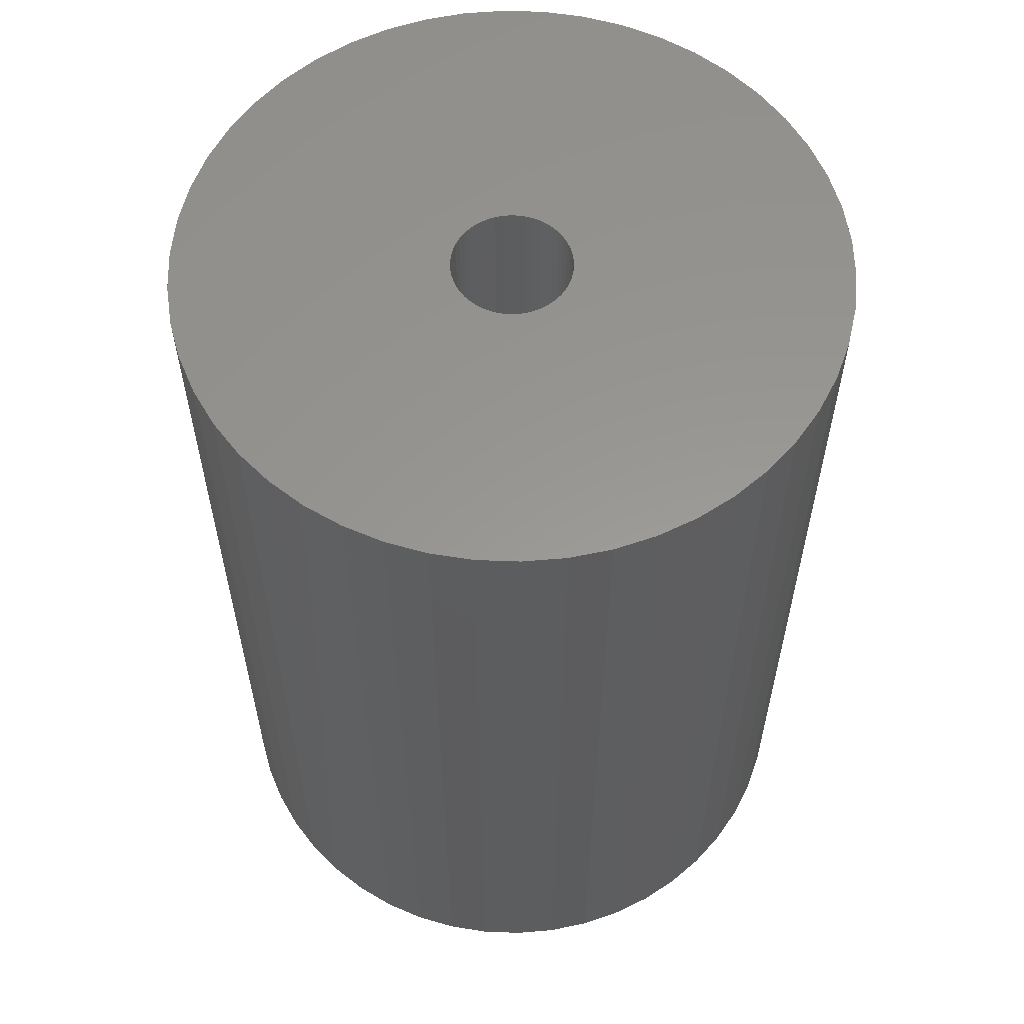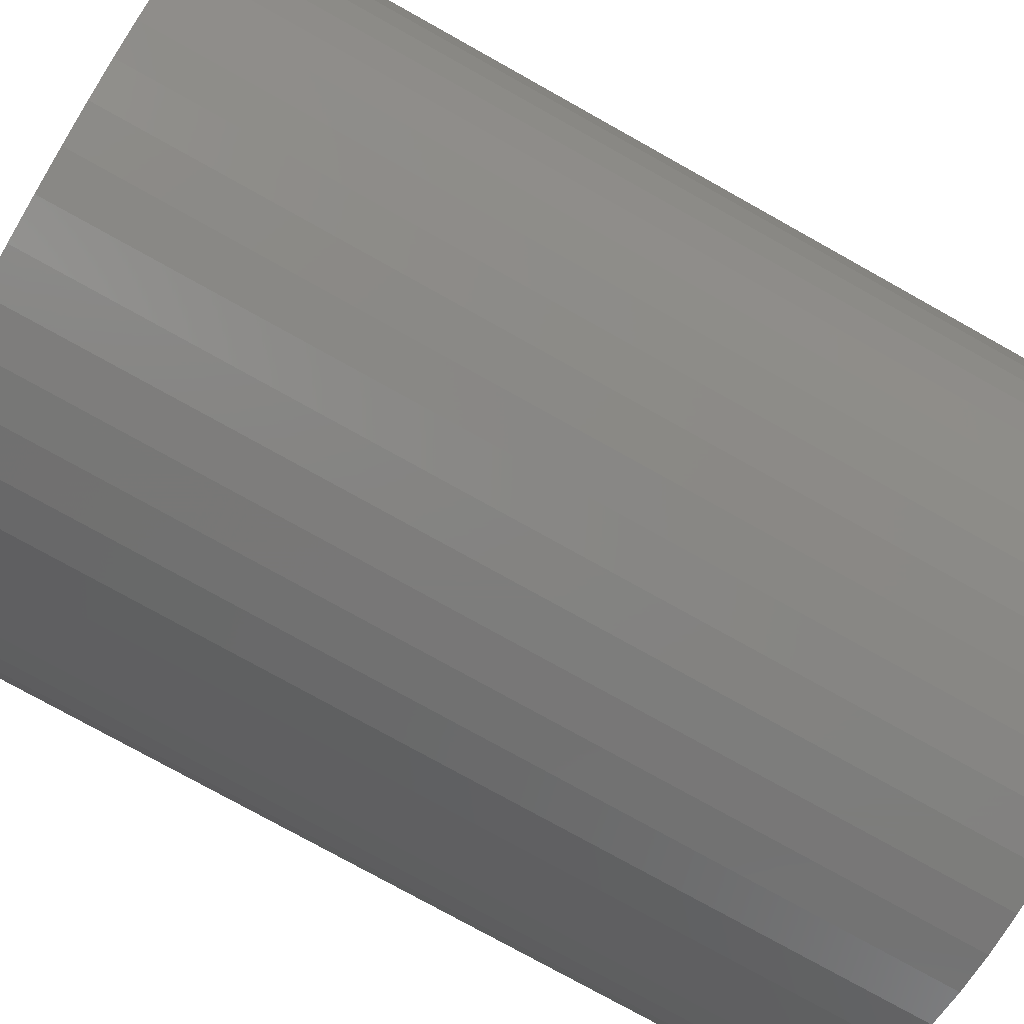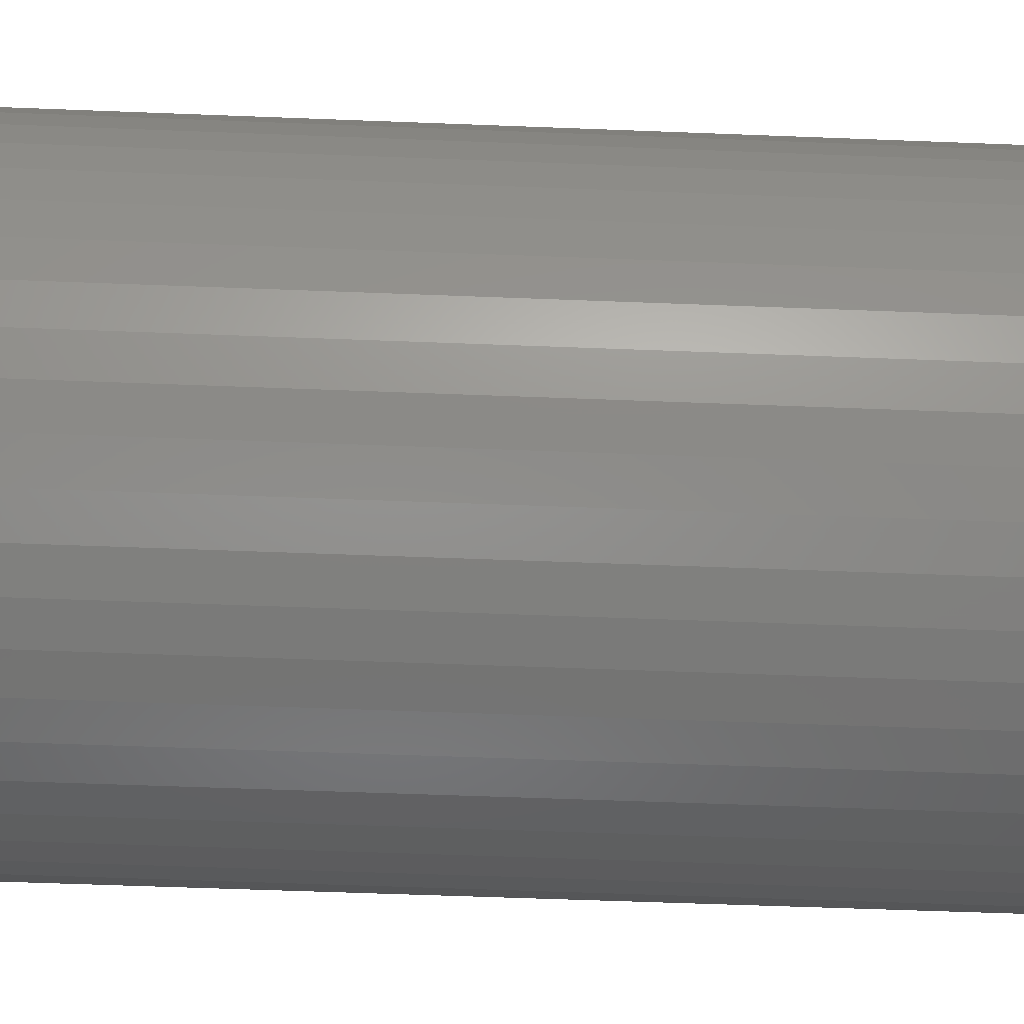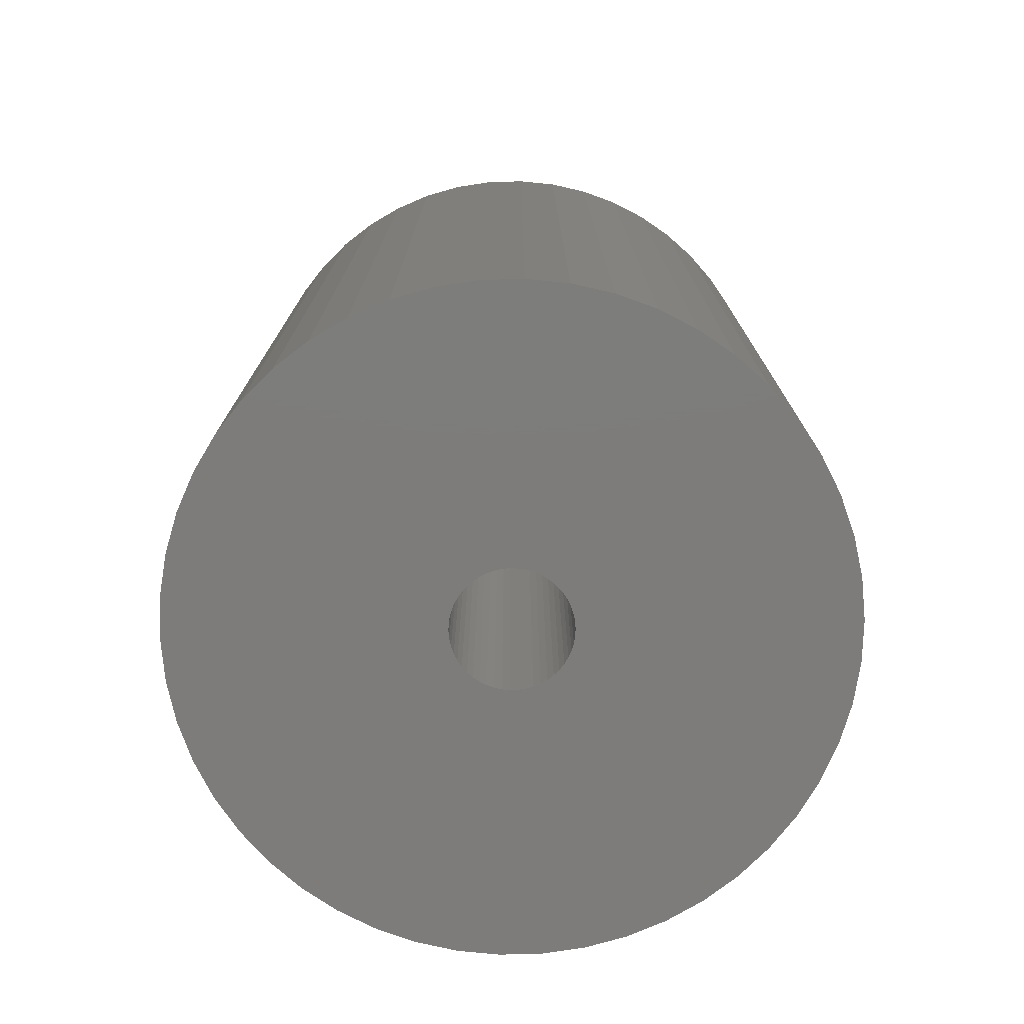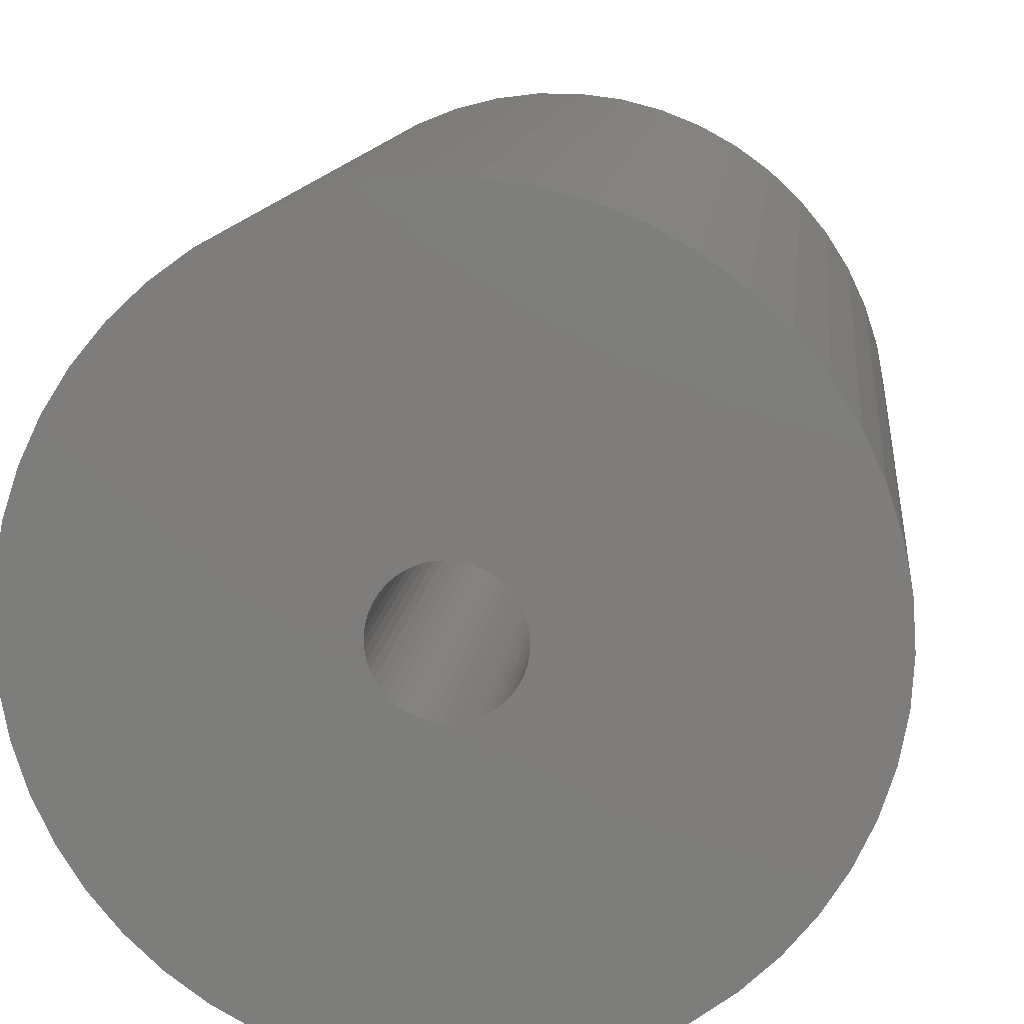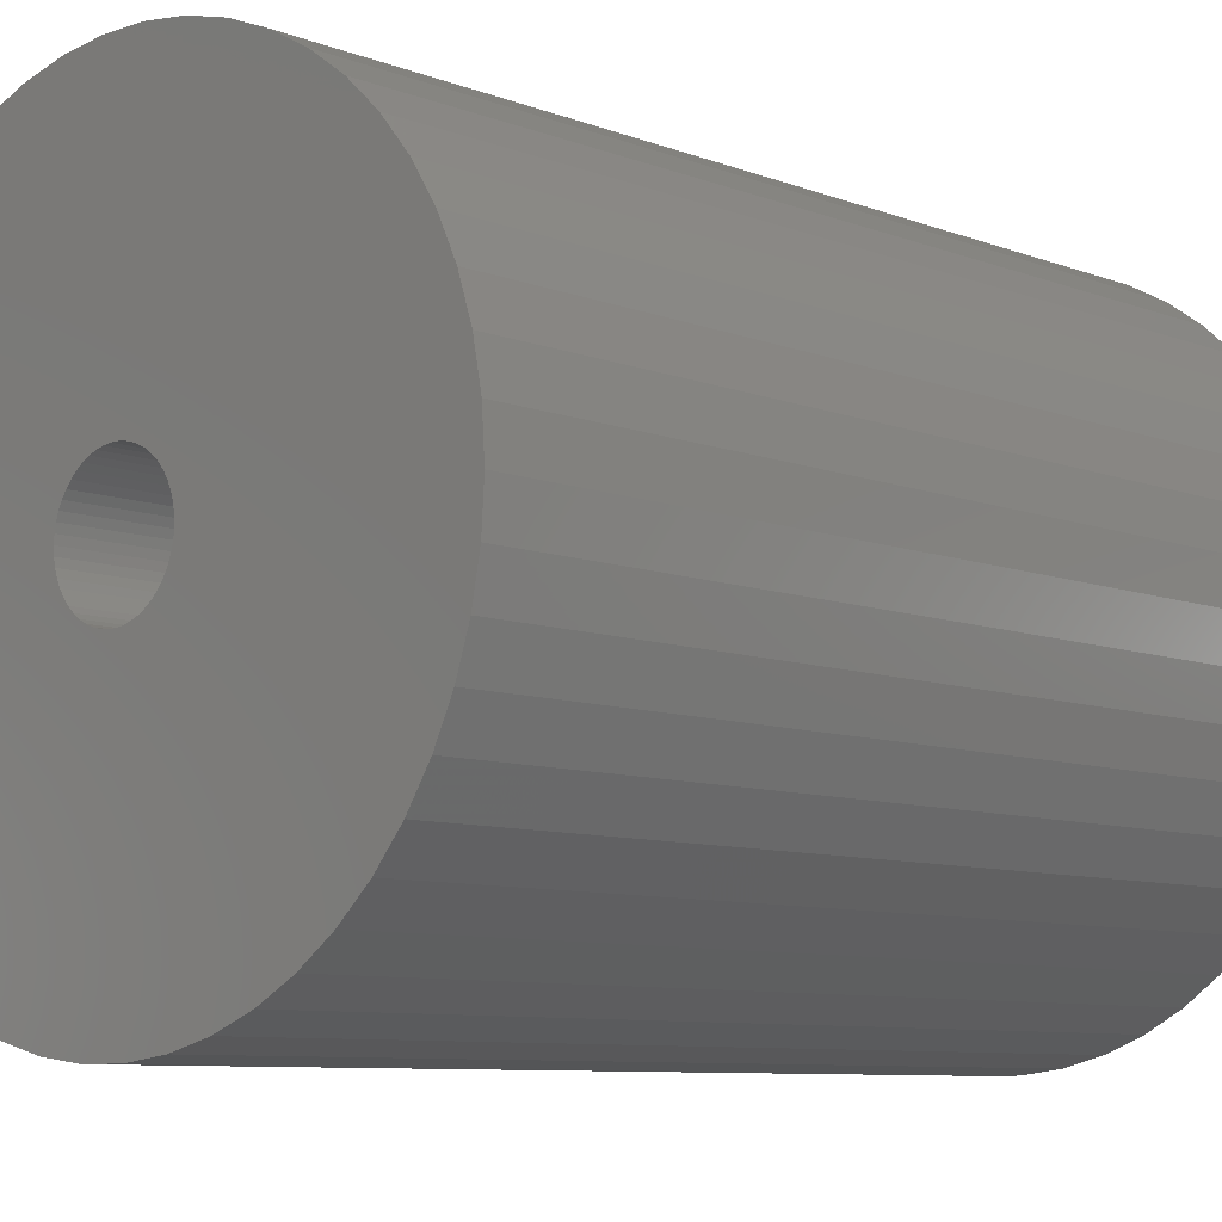
<metadata>
{"format":"stl","ext":"stl","renderer":"f3d","projection":"perspective","resolution":1024,"background":"white","views":[{"elev":58.7,"azim":-41.0,"up":"+Z"},{"elev":-76.9,"azim":60.8,"up":"+Y"},{"elev":-58.5,"azim":87.7,"up":"+Y"},{"elev":-76.1,"azim":138.4,"up":"+Z"},{"elev":11.7,"azim":5.8,"up":"+Y"},{"elev":-8.2,"azim":-137.0,"up":"+Y"}]}
</metadata>
<code>
# stl→obj: 200 verts, 400 faces
v 18 0 25
v 17.86 2.256 -25
v 17.86 2.256 25
v 18 0 -25
v -18 0 -25
v -17.86 2.256 25
v -17.86 2.256 -25
v -18 0 25
v 1.13 17.96 -25
v -1.13 17.96 25
v 1.13 17.96 25
v -1.13 17.96 -25
v -1.13 -17.96 -25
v 1.13 -17.96 25
v -1.13 -17.96 25
v 1.13 -17.96 -25
v 13.12 12.32 -25
v 11.47 13.87 25
v 13.12 12.32 25
v 11.47 13.87 -25
v -11.47 13.87 -25
v -13.12 12.32 25
v -11.47 13.87 25
v -13.12 12.32 -25
v -5.562 17.12 -25
v -7.664 16.29 25
v -5.562 17.12 25
v -7.664 16.29 -25
v 16.74 6.626 25
v 15.77 8.672 -25
v 15.77 8.672 25
v 16.74 6.626 -25
v 17.43 4.476 -25
v 17.43 4.476 25
v 14.56 10.58 -25
v 14.56 10.58 25
v 7.664 16.29 -25
v 5.562 17.12 25
v 7.664 16.29 25
v 5.562 17.12 -25
v 3.373 17.68 25
v 3.373 17.68 -25
v 9.645 15.2 -25
v 9.645 15.2 25
v -16.74 6.626 -25
v -15.77 8.672 25
v -15.77 8.672 -25
v -16.74 6.626 25
v -14.56 10.58 -25
v -14.56 10.58 25
v -17.43 4.476 -25
v -17.43 4.476 25
v -9.645 15.2 25
v -9.645 15.2 -25
v -3.373 17.68 25
v -3.373 17.68 -25
v 3.373 -17.68 25
v 3.373 -17.68 -25
v 5.562 -17.12 -25
v 7.664 -16.29 25
v 5.562 -17.12 25
v 7.664 -16.29 -25
v 3.25 0 25
v 3.224 0.4073 25
v 17.86 -2.256 25
v 3.148 0.8082 25
v 3.224 -0.4073 25
v 3.022 1.196 25
v 17.43 -4.476 25
v 2.848 1.566 25
v 3.148 -0.8082 25
v 2.629 1.91 25
v 16.74 -6.626 25
v 2.369 2.225 25
v 3.022 -1.196 25
v 2.072 2.504 25
v 15.77 -8.672 25
v 1.741 2.744 25
v 2.848 -1.566 25
v 1.384 2.941 25
v 14.56 -10.58 25
v 1.004 3.091 25
v 2.629 -1.91 25
v 13.12 -12.32 25
v 0.609 3.192 25
v 0.2041 3.244 25
v -0.2041 3.244 25
v -0.609 3.192 25
v -1.004 3.091 25
v -1.384 2.941 25
v -1.741 2.744 25
v -2.072 2.504 25
v -2.369 2.225 25
v -2.629 1.91 25
v 2.369 -2.225 25
v 11.47 -13.87 25
v 2.072 -2.504 25
v 9.645 -15.2 25
v 1.741 -2.744 25
v 1.384 -2.941 25
v 1.004 -3.091 25
v 0.609 -3.192 25
v 0.2041 -3.244 25
v -0.2041 -3.244 25
v -0.609 -3.192 25
v -3.373 -17.68 25
v -1.004 -3.091 25
v -5.562 -17.12 25
v -1.384 -2.941 25
v -7.664 -16.29 25
v -1.741 -2.744 25
v -9.645 -15.2 25
v -2.072 -2.504 25
v -11.47 -13.87 25
v -2.369 -2.225 25
v -13.12 -12.32 25
v -2.629 -1.91 25
v -14.56 -10.58 25
v -2.848 -1.566 25
v -15.77 -8.672 25
v -3.022 -1.196 25
v -16.74 -6.626 25
v -3.148 -0.8082 25
v -17.43 -4.476 25
v -3.224 -0.4073 25
v -17.86 -2.256 25
v -3.25 0 25
v -2.848 1.566 25
v -3.022 1.196 25
v -3.148 0.8082 25
v -3.224 0.4073 25
v 17.86 -2.256 -25
v 14.56 -10.58 -25
v 13.12 -12.32 -25
v 17.43 -4.476 -25
v 16.74 -6.626 -25
v -13.12 -12.32 -25
v -11.47 -13.87 -25
v -14.56 -10.58 -25
v 3.25 0 -25
v 3.224 -0.4073 -25
v 3.148 -0.8082 -25
v 3.224 0.4073 -25
v 3.022 -1.196 -25
v 15.77 -8.672 -25
v 2.848 -1.566 -25
v 3.148 0.8082 -25
v 2.629 -1.91 -25
v 2.369 -2.225 -25
v 11.47 -13.87 -25
v 3.022 1.196 -25
v 2.072 -2.504 -25
v 9.645 -15.2 -25
v 1.741 -2.744 -25
v 2.848 1.566 -25
v 1.384 -2.941 -25
v 1.004 -3.091 -25
v 2.629 1.91 -25
v 0.609 -3.192 -25
v 0.2041 -3.244 -25
v -0.2041 -3.244 -25
v -0.609 -3.192 -25
v -3.373 -17.68 -25
v -1.004 -3.091 -25
v -5.562 -17.12 -25
v -1.384 -2.941 -25
v -7.664 -16.29 -25
v -1.741 -2.744 -25
v -9.645 -15.2 -25
v -2.072 -2.504 -25
v -2.369 -2.225 -25
v -2.629 -1.91 -25
v 2.369 2.225 -25
v 2.072 2.504 -25
v 1.741 2.744 -25
v 1.384 2.941 -25
v 1.004 3.091 -25
v 0.609 3.192 -25
v 0.2041 3.244 -25
v -0.2041 3.244 -25
v -0.609 3.192 -25
v -1.004 3.091 -25
v -1.384 2.941 -25
v -1.741 2.744 -25
v -2.072 2.504 -25
v -2.369 2.225 -25
v -2.629 1.91 -25
v -2.848 1.566 -25
v -3.022 1.196 -25
v -3.148 0.8082 -25
v -3.224 0.4073 -25
v -3.25 0 -25
v -2.848 -1.566 -25
v -15.77 -8.672 -25
v -3.022 -1.196 -25
v -16.74 -6.626 -25
v -3.148 -0.8082 -25
v -17.43 -4.476 -25
v -3.224 -0.4073 -25
v -17.86 -2.256 -25
f 1 2 3
f 2 1 4
f 5 6 7
f 6 5 8
f 9 10 11
f 10 9 12
f 13 14 15
f 14 13 16
f 17 18 19
f 18 17 20
f 21 22 23
f 22 21 24
f 25 26 27
f 26 25 28
f 29 30 31
f 30 29 32
f 3 33 34
f 33 3 2
f 31 35 36
f 35 31 30
f 37 38 39
f 38 37 40
f 40 41 38
f 41 40 42
f 43 39 44
f 39 43 37
f 45 46 47
f 46 45 48
f 49 22 24
f 22 49 50
f 51 48 45
f 48 51 52
f 28 53 26
f 53 28 54
f 12 55 10
f 55 12 56
f 16 57 14
f 57 16 58
f 59 60 61
f 60 59 62
f 34 32 29
f 32 34 33
f 36 17 19
f 17 36 35
f 42 11 41
f 11 42 9
f 20 44 18
f 44 20 43
f 47 50 49
f 50 47 46
f 7 52 51
f 52 7 6
f 63 1 3
f 64 3 34
f 1 63 65
f 66 34 29
f 67 65 63
f 68 29 31
f 65 67 69
f 70 31 36
f 71 69 67
f 72 36 19
f 69 71 73
f 74 19 18
f 75 73 71
f 76 18 44
f 73 75 77
f 78 44 39
f 79 77 75
f 80 39 38
f 77 79 81
f 82 38 41
f 83 81 79
f 81 83 84
f 3 64 63
f 34 66 64
f 29 68 66
f 31 70 68
f 36 72 70
f 19 74 72
f 18 76 74
f 44 78 76
f 39 80 78
f 85 41 11
f 38 82 80
f 41 85 82
f 11 86 85
f 11 87 86
f 10 87 11
f 87 10 88
f 55 88 10
f 88 55 89
f 27 89 55
f 89 27 90
f 26 90 27
f 90 26 91
f 53 91 26
f 91 53 92
f 23 92 53
f 92 23 93
f 93 22 94
f 22 93 23
f 95 84 83
f 84 95 96
f 97 96 95
f 96 97 98
f 99 98 97
f 98 99 60
f 100 60 99
f 60 100 61
f 101 61 100
f 61 101 57
f 102 57 101
f 57 102 14
f 103 14 102
f 104 14 103
f 15 104 105
f 106 105 107
f 104 15 14
f 108 107 109
f 110 109 111
f 112 111 113
f 114 113 115
f 116 115 117
f 118 117 119
f 120 119 121
f 122 121 123
f 124 123 125
f 105 106 15
f 126 125 127
f 50 94 22
f 94 50 128
f 107 108 106
f 46 128 50
f 109 110 108
f 128 46 129
f 111 112 110
f 48 129 46
f 113 114 112
f 129 48 130
f 115 116 114
f 52 130 48
f 117 118 116
f 130 52 131
f 119 120 118
f 6 131 52
f 121 122 120
f 131 6 127
f 123 124 122
f 8 127 6
f 125 126 124
f 127 8 126
f 54 23 53
f 23 54 21
f 56 27 55
f 27 56 25
f 65 4 1
f 4 65 132
f 84 133 81
f 133 84 134
f 73 135 69
f 135 73 136
f 69 132 65
f 132 69 135
f 137 114 116
f 114 137 138
f 137 118 139
f 118 137 116
f 140 4 132
f 141 132 135
f 4 140 2
f 142 135 136
f 143 2 140
f 144 136 145
f 2 143 33
f 146 145 133
f 147 33 143
f 148 133 134
f 33 147 32
f 149 134 150
f 151 32 147
f 152 150 153
f 32 151 30
f 154 153 62
f 155 30 151
f 156 62 59
f 30 155 35
f 157 59 58
f 158 35 155
f 35 158 17
f 132 141 140
f 135 142 141
f 136 144 142
f 145 146 144
f 133 148 146
f 134 149 148
f 150 152 149
f 153 154 152
f 62 156 154
f 159 58 16
f 59 157 156
f 58 159 157
f 16 160 159
f 16 161 160
f 13 161 16
f 161 13 162
f 163 162 13
f 162 163 164
f 165 164 163
f 164 165 166
f 167 166 165
f 166 167 168
f 169 168 167
f 168 169 170
f 138 170 169
f 170 138 171
f 171 137 172
f 137 171 138
f 173 17 158
f 17 173 20
f 174 20 173
f 20 174 43
f 175 43 174
f 43 175 37
f 176 37 175
f 37 176 40
f 177 40 176
f 40 177 42
f 178 42 177
f 42 178 9
f 179 9 178
f 180 9 179
f 12 180 181
f 56 181 182
f 180 12 9
f 25 182 183
f 28 183 184
f 54 184 185
f 21 185 186
f 24 186 187
f 49 187 188
f 47 188 189
f 45 189 190
f 51 190 191
f 181 56 12
f 7 191 192
f 139 172 137
f 172 139 193
f 182 25 56
f 194 193 139
f 183 28 25
f 193 194 195
f 184 54 28
f 196 195 194
f 185 21 54
f 195 196 197
f 186 24 21
f 198 197 196
f 187 49 24
f 197 198 199
f 188 47 49
f 200 199 198
f 189 45 47
f 199 200 192
f 190 51 45
f 5 192 200
f 191 7 51
f 192 5 7
f 81 145 77
f 145 81 133
f 196 124 198
f 124 196 122
f 58 61 57
f 61 58 59
f 77 136 73
f 136 77 145
f 163 15 106
f 15 163 13
f 167 108 110
f 108 167 165
f 165 106 108
f 106 165 163
f 169 110 112
f 110 169 167
f 139 120 194
f 120 139 118
f 194 122 196
f 122 194 120
f 198 126 200
f 126 198 124
f 200 8 5
f 8 200 126
f 150 84 96
f 84 150 134
f 153 96 98
f 96 153 150
f 62 98 60
f 98 62 153
f 138 112 114
f 112 138 169
f 151 70 155
f 70 151 68
f 130 189 129
f 189 130 190
f 155 72 158
f 72 155 70
f 178 82 85
f 82 178 177
f 177 80 82
f 80 177 176
f 183 89 90
f 89 183 182
f 129 188 128
f 188 129 189
f 142 67 141
f 67 142 71
f 175 76 78
f 76 175 174
f 94 186 93
f 186 94 187
f 184 90 91
f 90 184 183
f 181 87 88
f 87 181 180
f 140 64 143
f 64 140 63
f 144 71 142
f 71 144 75
f 152 99 97
f 99 152 154
f 143 66 147
f 66 143 64
f 147 68 151
f 68 147 66
f 174 74 76
f 74 174 173
f 180 86 87
f 86 180 179
f 176 78 80
f 78 176 175
f 127 191 131
f 191 127 192
f 128 187 94
f 187 128 188
f 182 88 89
f 88 182 181
f 185 91 92
f 91 185 184
f 186 92 93
f 92 186 185
f 141 63 140
f 63 141 67
f 148 79 146
f 79 148 83
f 119 195 121
f 195 119 193
f 159 103 102
f 103 159 160
f 149 97 95
f 97 149 152
f 158 74 173
f 74 158 72
f 179 85 86
f 85 179 178
f 131 190 130
f 190 131 191
f 146 75 144
f 75 146 79
f 162 107 105
f 107 162 164
f 161 105 104
f 105 161 162
f 125 192 127
f 192 125 199
f 121 197 123
f 197 121 195
f 157 102 101
f 102 157 159
f 154 100 99
f 100 154 156
f 156 101 100
f 101 156 157
f 149 83 148
f 83 149 95
f 168 113 111
f 113 168 170
f 160 104 103
f 104 160 161
f 115 172 117
f 172 115 171
f 170 115 113
f 115 170 171
f 123 199 125
f 199 123 197
f 166 111 109
f 111 166 168
f 117 193 119
f 193 117 172
f 164 109 107
f 109 164 166

</code>
